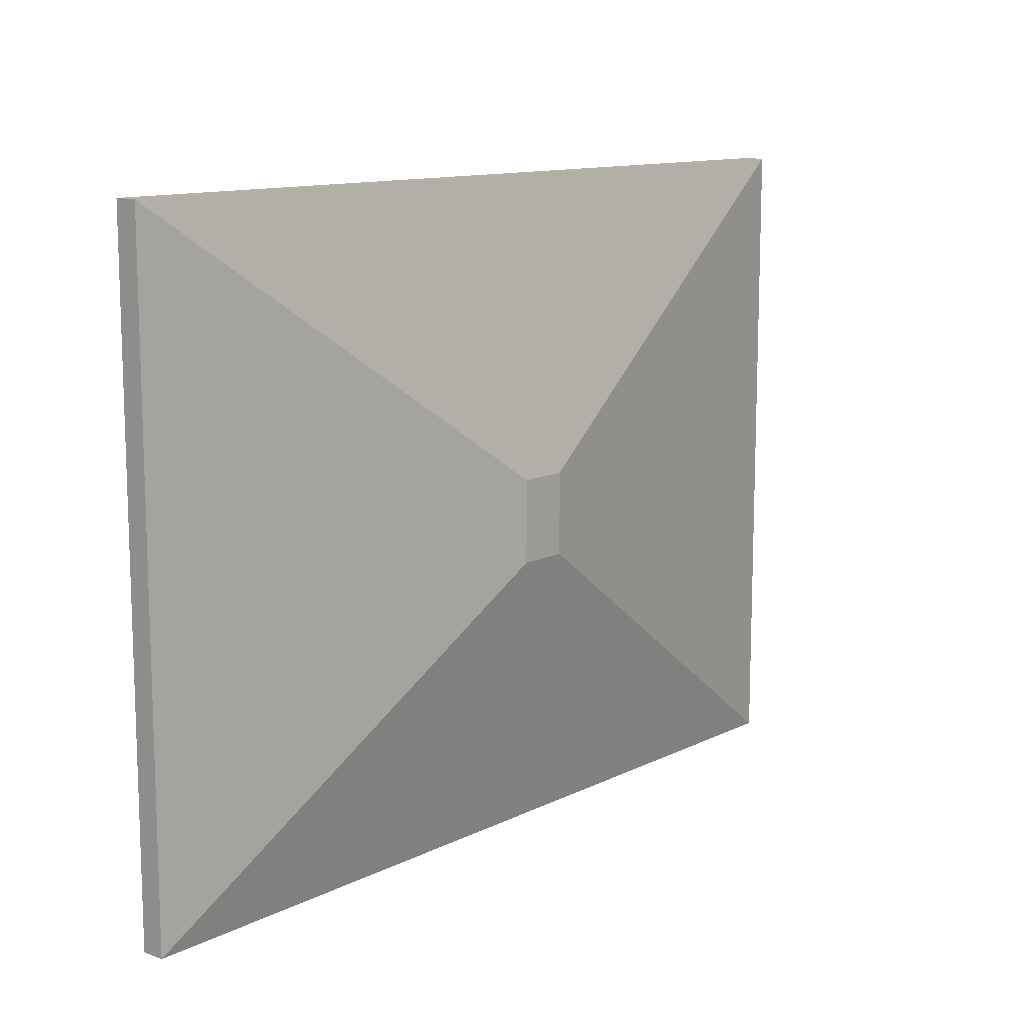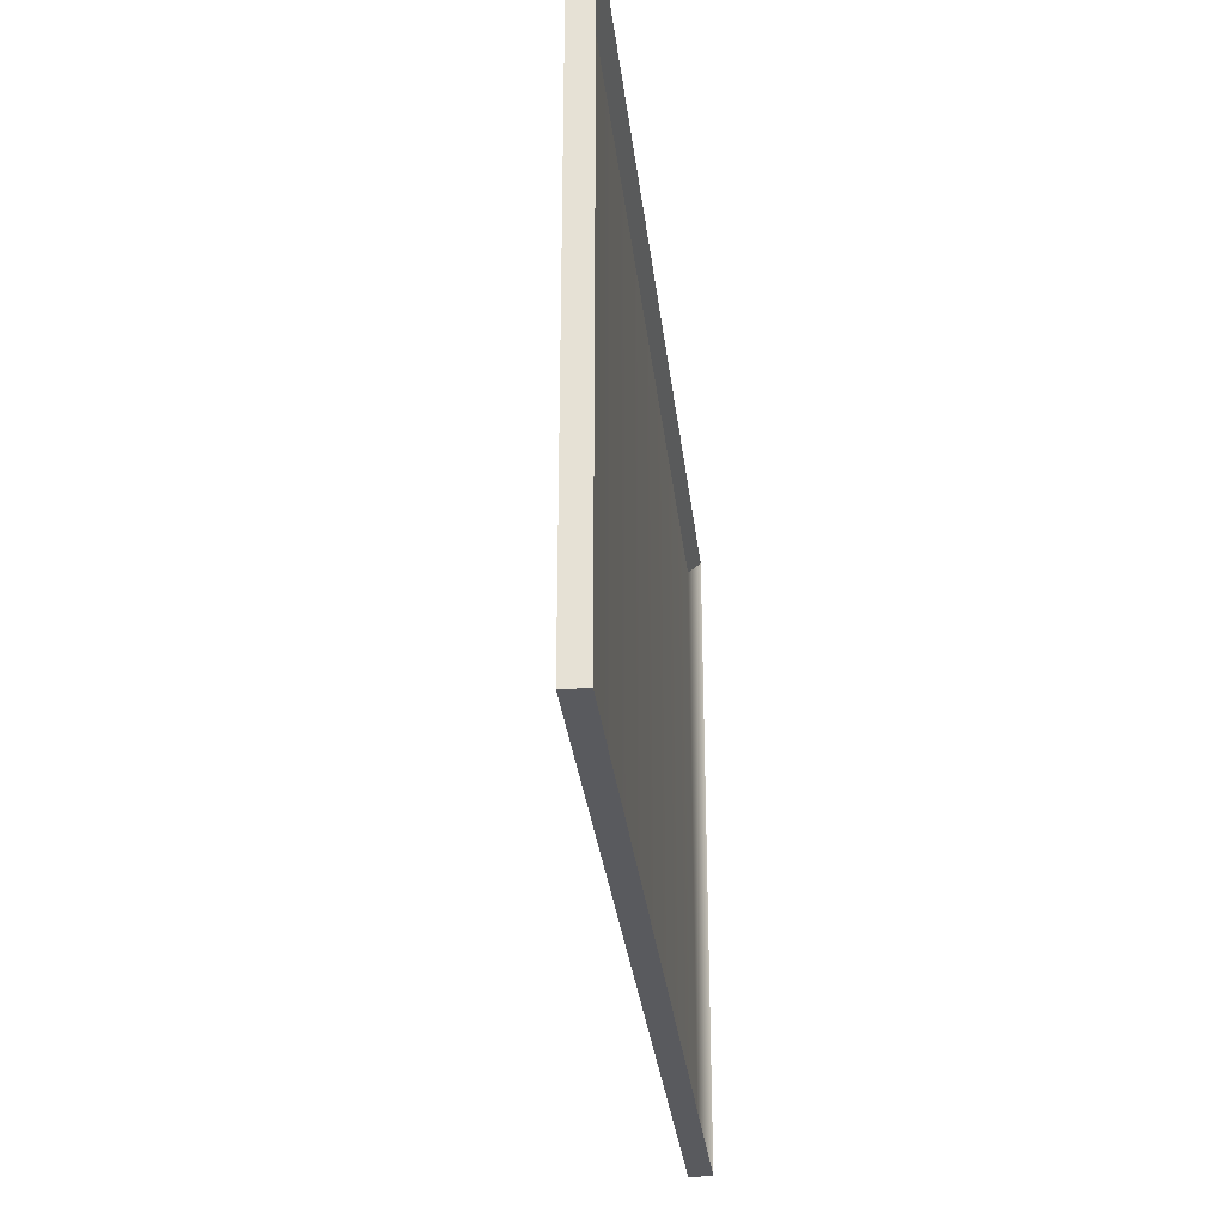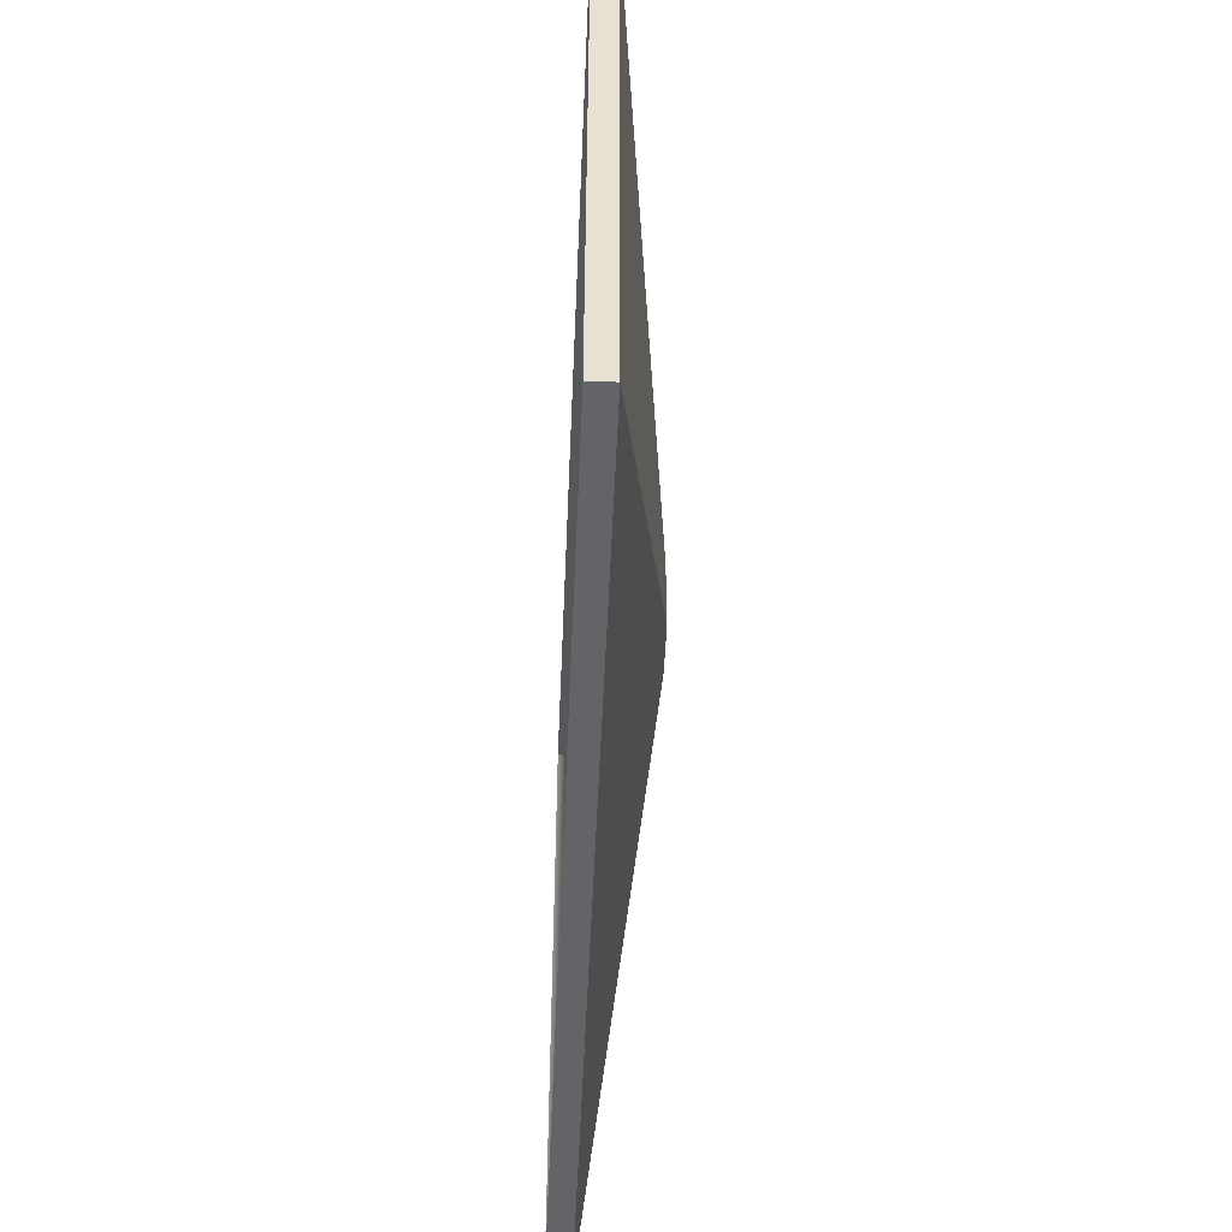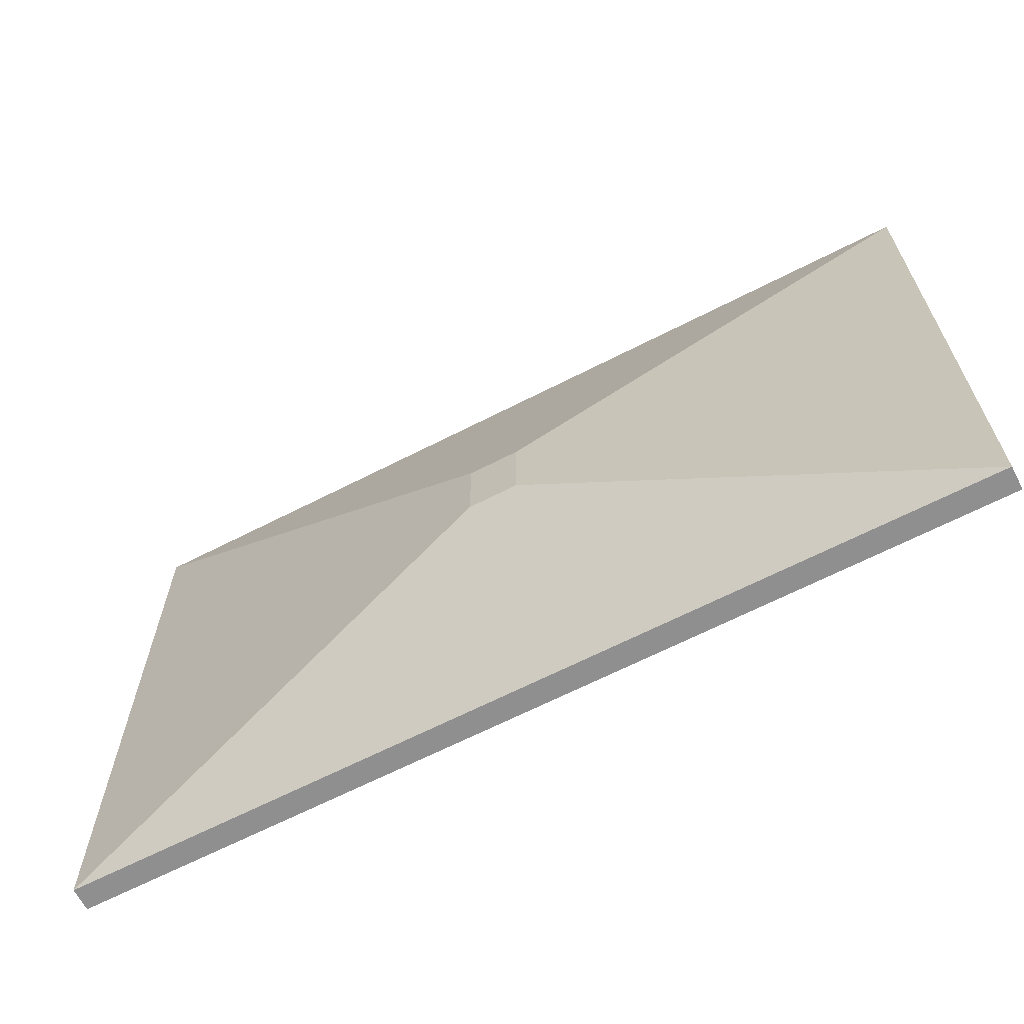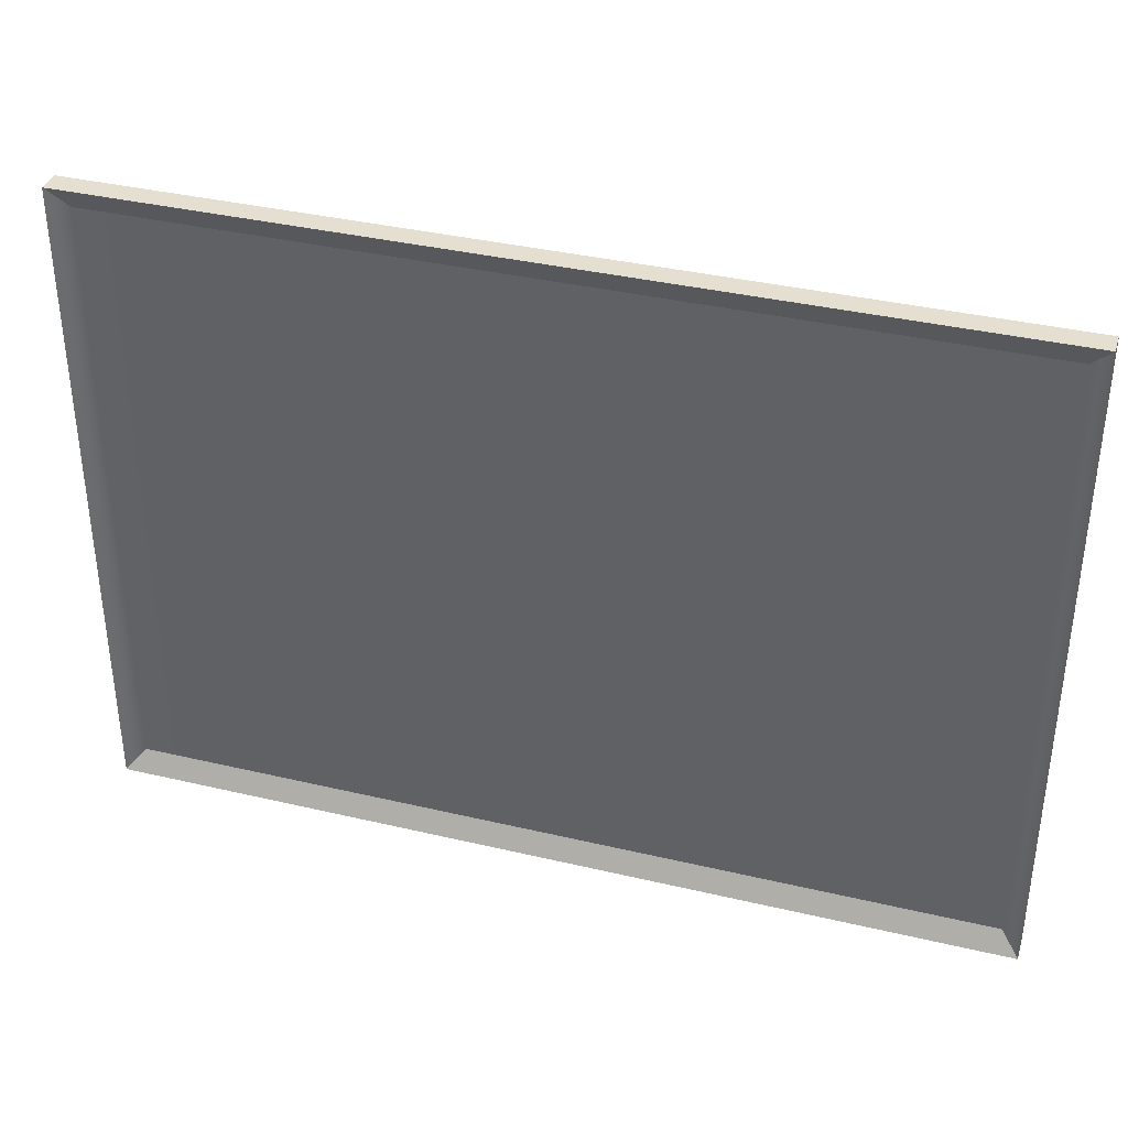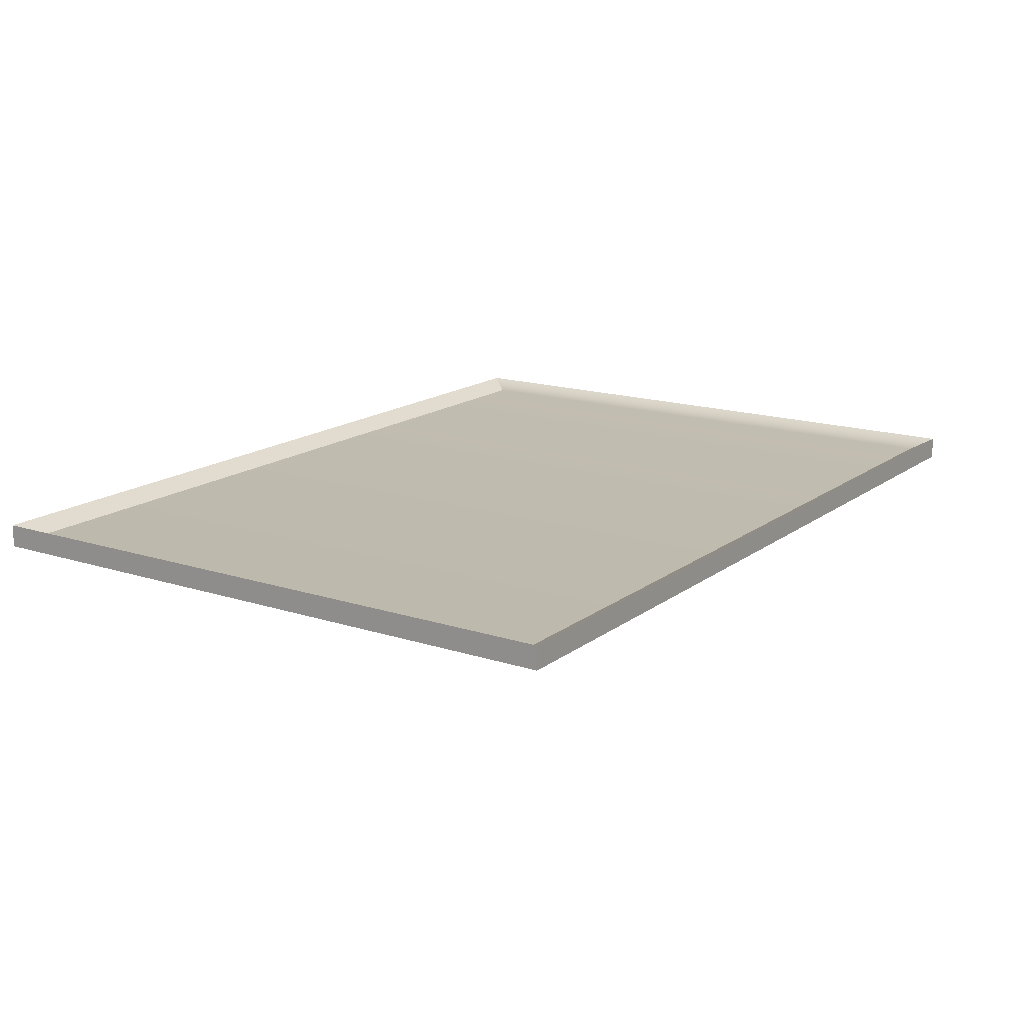
<metadata>
{"format":"obj","ext":"obj","renderer":"f3d","projection":"perspective","resolution":1024,"background":"white","views":[{"elev":11.9,"azim":130.5,"up":"+Y"},{"elev":-31.3,"azim":-83.4,"up":"+Y"},{"elev":-51.1,"azim":87.5,"up":"+Y"},{"elev":-65.4,"azim":-152.7,"up":"+Y"},{"elev":36.8,"azim":17.0,"up":"+Y"},{"elev":16.0,"azim":-56.1,"up":"+Z"}]}
</metadata>
<code>
g default
v -0.06436 0.776 -0.09962
v 0.06436 0.776 -0.09962
v 0.06436 0.9849 -0.09962
v -0.06436 0.9849 -0.09962
v -1.149 0.04211 0.04624
v 1.149 0.04211 0.04624
v 1.149 1.719 0.04624
v -1.149 1.719 0.04624
v -1.149 0.04211 0.1048
v 1.149 0.04211 0.1048
v 1.149 1.719 0.1048
v -1.149 1.719 0.1048
v -1.102 0.09789 0.07417
v 1.102 0.09789 0.07417
v 1.102 1.663 0.07417
v -1.102 1.663 0.07417
g pCube1
f 13 14 15 16
f 1 2 6 5
f 2 3 7 6
f 3 4 8 7
f 4 1 5 8
f 5 6 10 9
f 6 7 11 10
f 7 8 12 11
f 8 5 9 12
f 9 10 14 13
f 10 11 15 14
f 11 12 16 15
f 12 9 13 16
f 2 1 4 3

</code>
